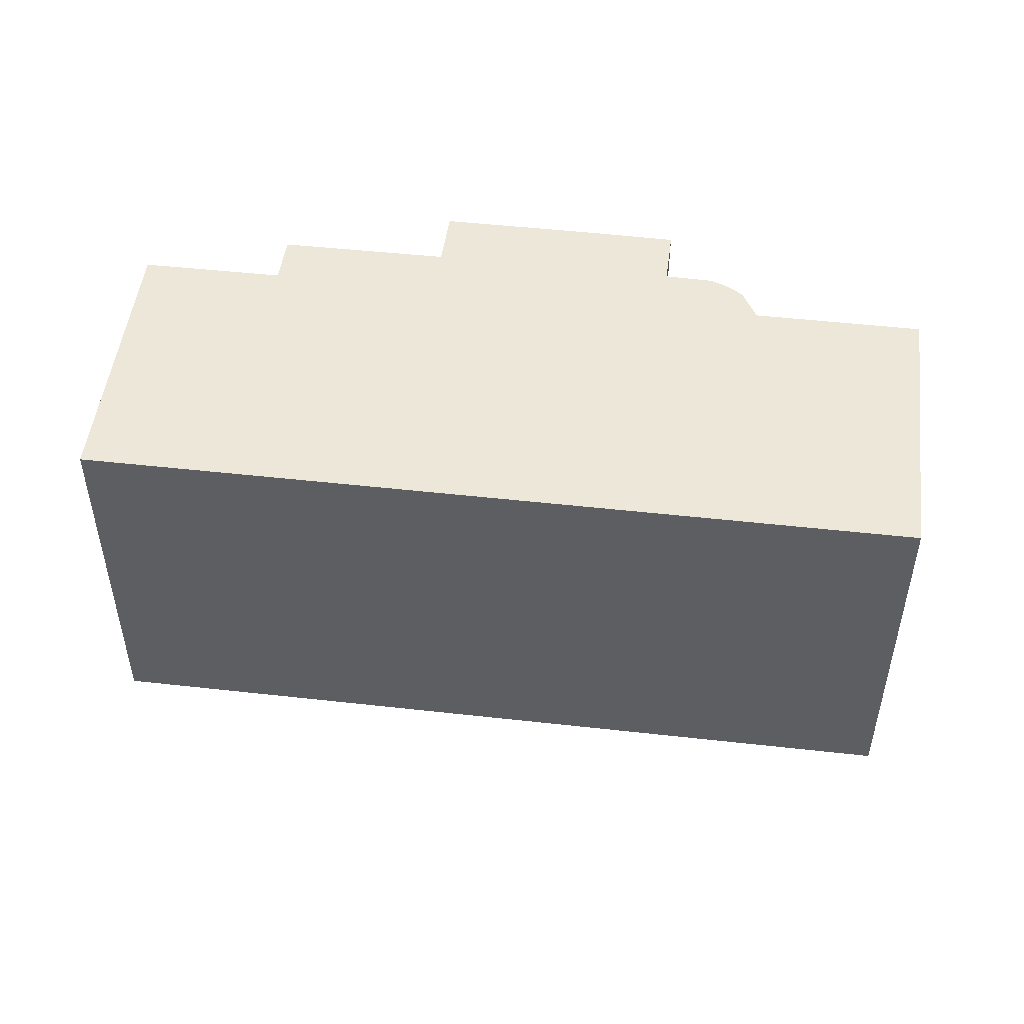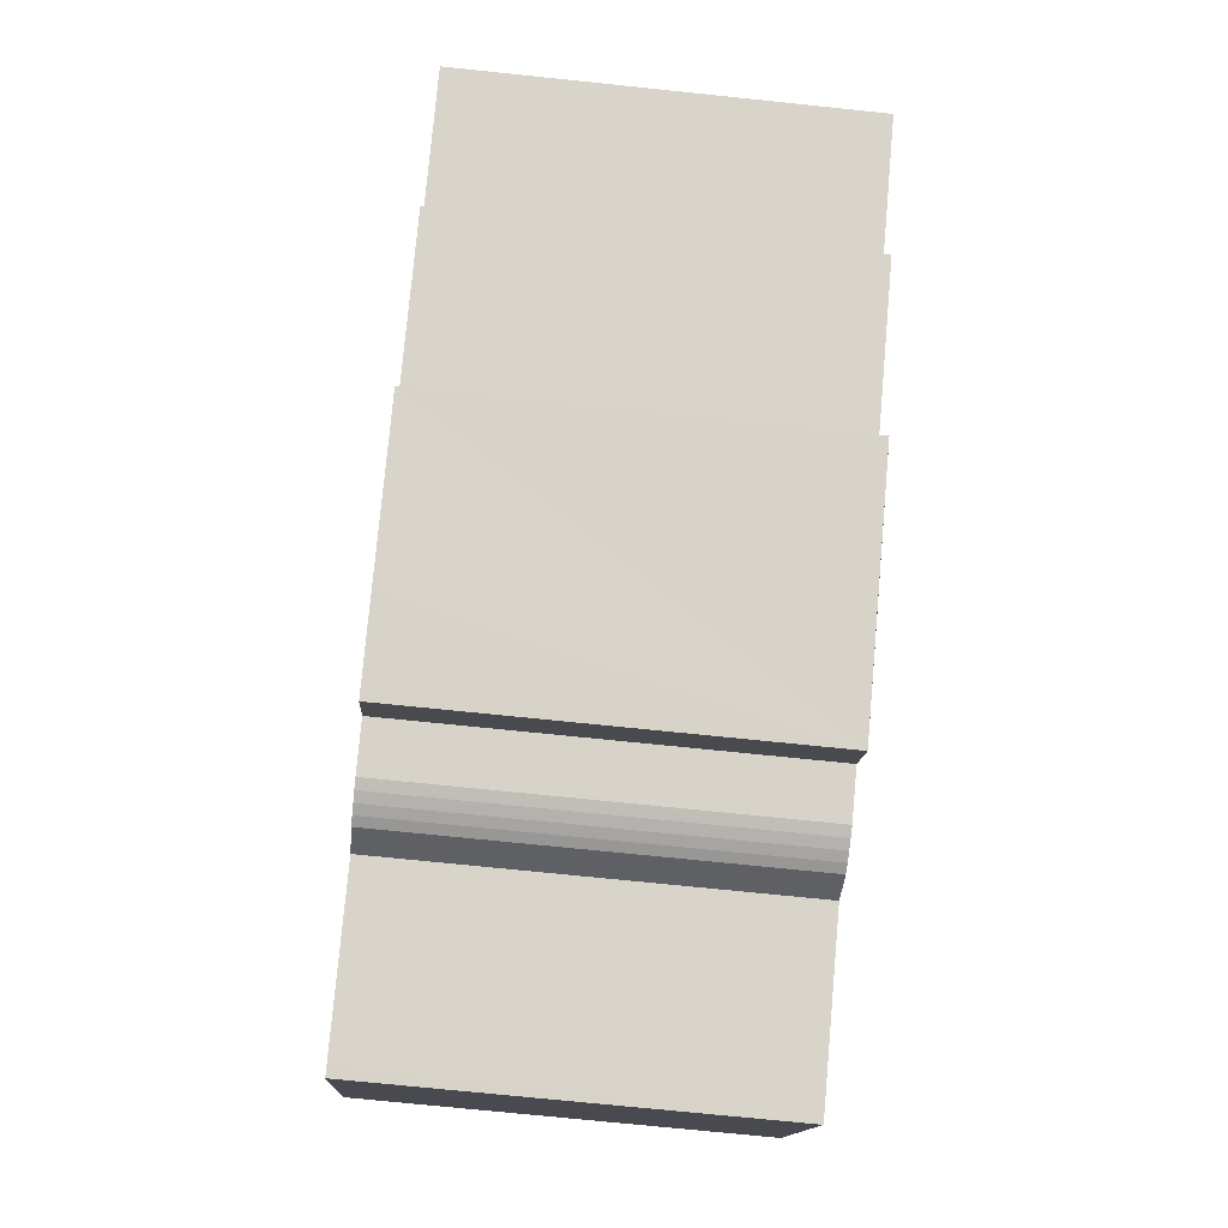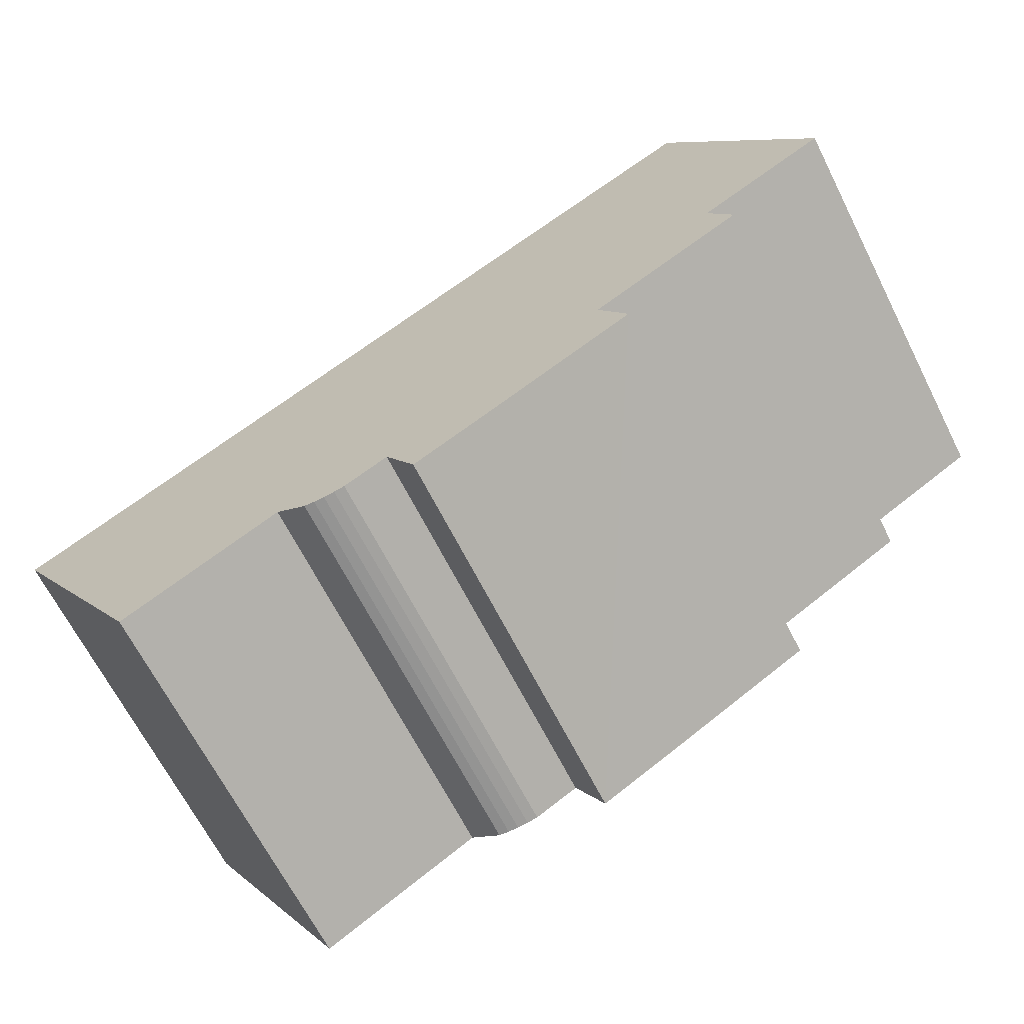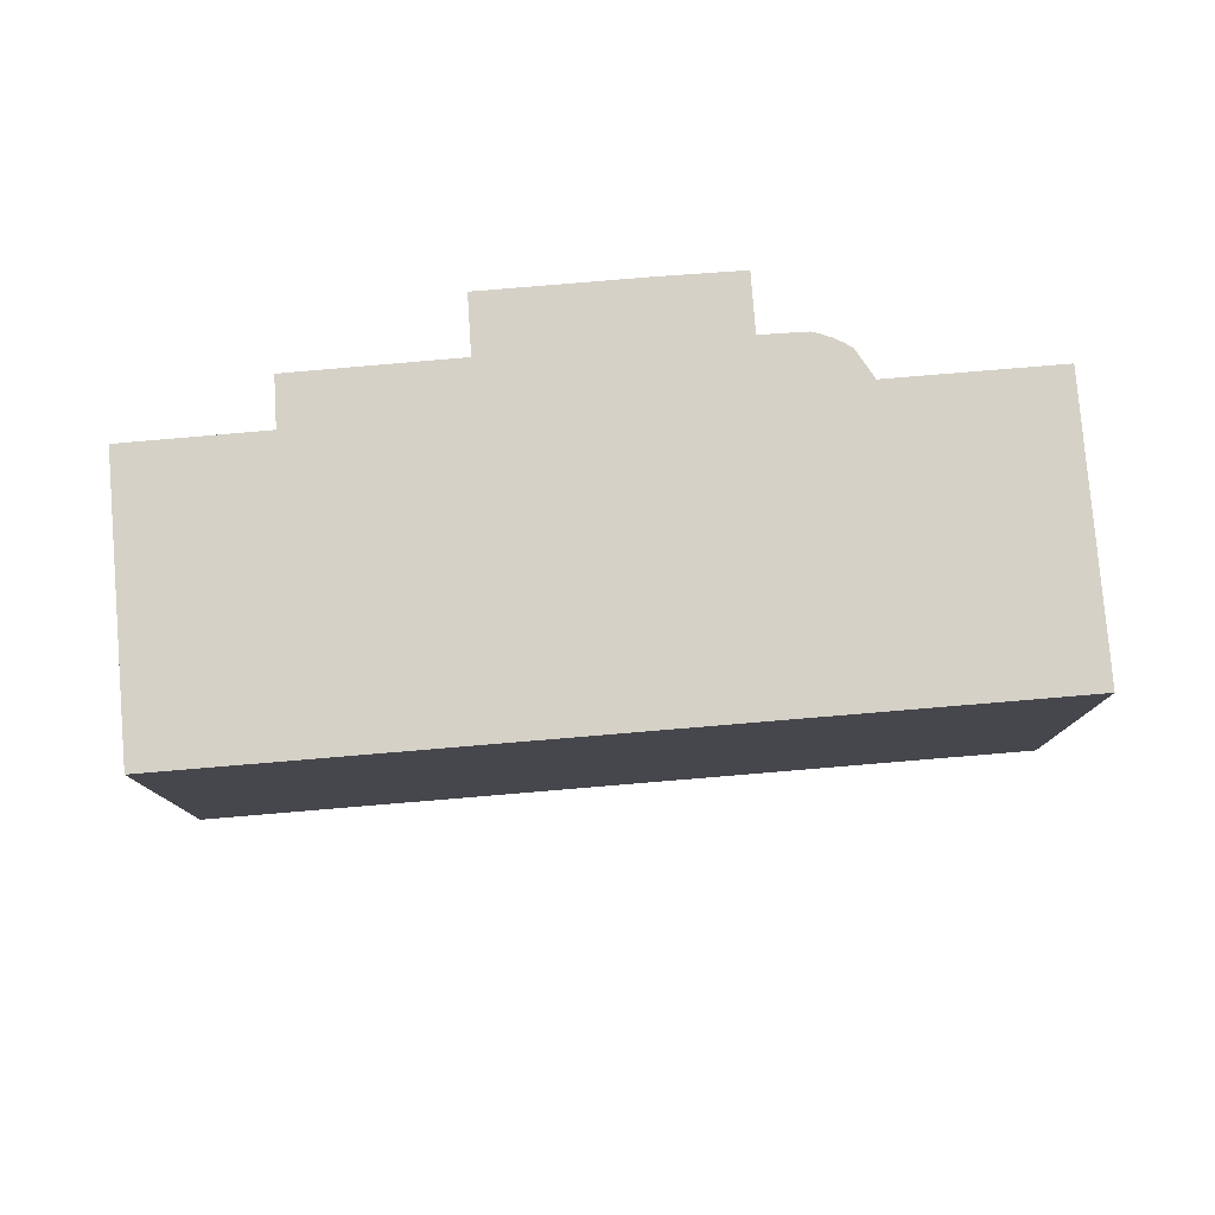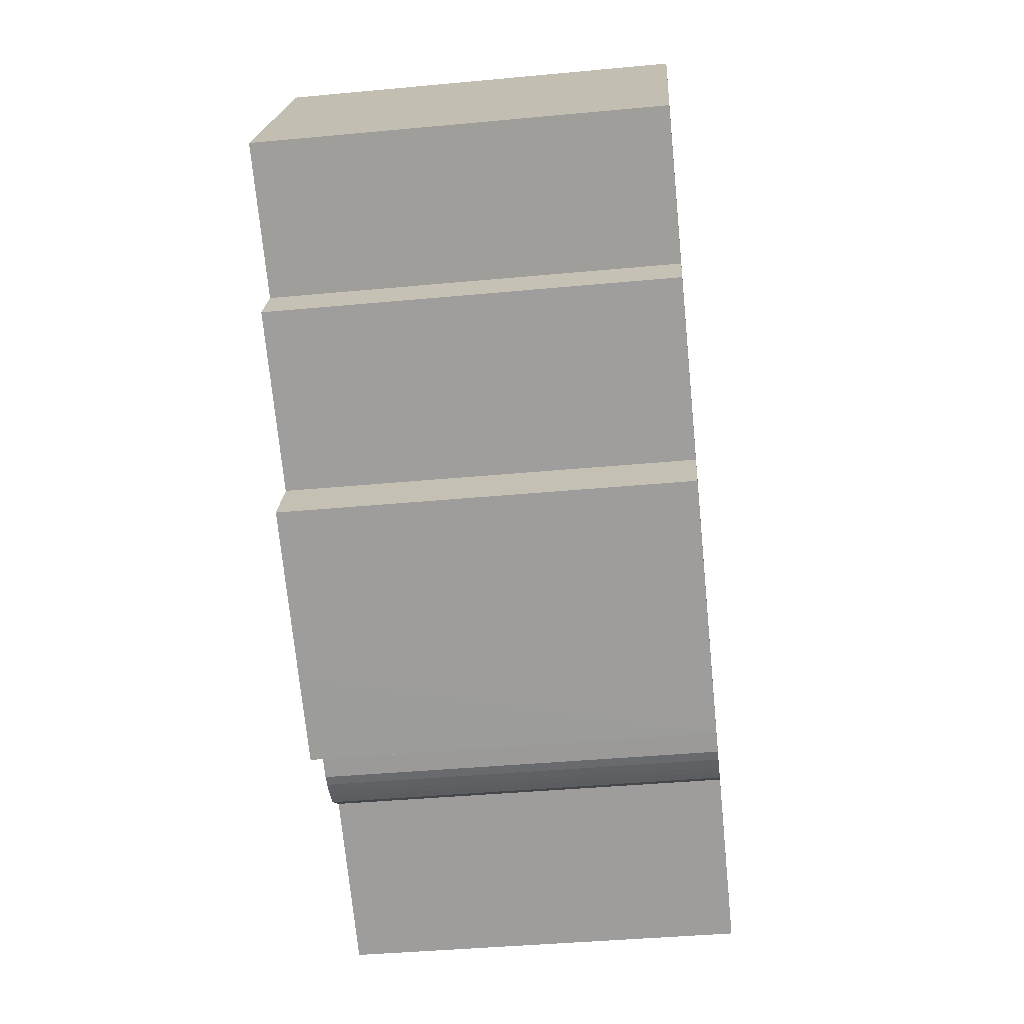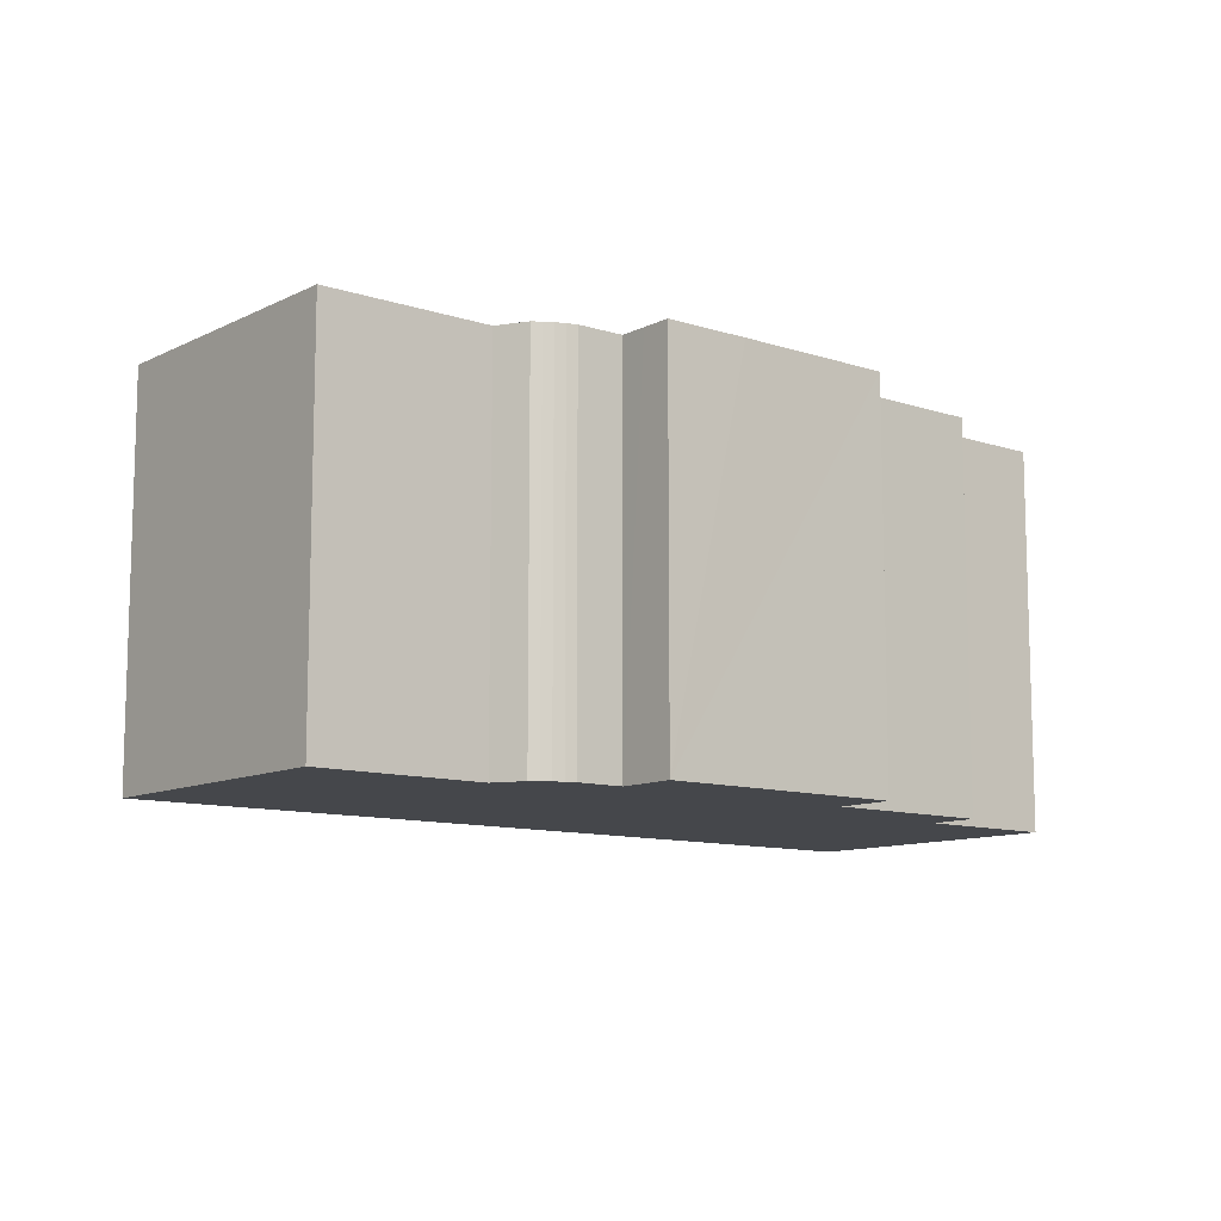
<metadata>
{"format":"obj","ext":"obj","renderer":"f3d","projection":"perspective","resolution":1024,"background":"white","views":[{"elev":49.8,"azim":37.2,"up":"+Y"},{"elev":-73.2,"azim":-95.9,"up":"+Z"},{"elev":-66.7,"azim":-153.1,"up":"+Z"},{"elev":79.3,"azim":25.4,"up":"+Y"},{"elev":-41.1,"azim":-83.5,"up":"+Z"},{"elev":-10.6,"azim":170.8,"up":"+Y"}]}
</metadata>
<code>
v  12.11 12.9 -11.37
v  8.321 12.9 -6.973
v  8.371 12.9 -6.882
v  7.398 12.9 -8.629
v  3.393 12.9 -3.956
v  4.206 12.9 -2.466
v  24.4 12.9 -14.28
v  4.879 12.9 8.378
v  29.32 12.9 -5.822
v  24.09 12.9 -14.1
v  19.37 12.9 -11.35
v  18.38 12.9 -11.94
v  18.05 12.9 -11.96
v  17.71 12.9 -11.96
v  17.36 12.9 -11.92
v  17.02 12.9 -11.85
v  15.63 12.9 -11.07
v  15.56 12.9 -11.18
v  15.15 12.9 -11.91
v  14.64 12.9 -12.8
v  1.792 12.9 -1.051
v  4.471 12.9 7.677
v  0 12.9 7.898e-16
v  14.64 7.84e-16 -12.8
v  7.398 5.284e-16 -8.629
v  12.11 6.964e-16 -11.37
v  8.371 4.214e-16 -6.882
v  3.393 2.422e-16 -3.956
v  4.206 1.51e-16 -2.466
v  0 0 0
v  1.792 6.436e-17 -1.051
v  24.4 8.742e-16 -14.28
v  19.37 6.952e-16 -11.35
v  24.09 8.631e-16 -14.1
v  17.02 7.255e-16 -11.85
v  15.63 6.781e-16 -11.07
v  8.321 4.27e-16 -6.973
v  4.879 -5.13e-16 8.378
v  4.471 -4.701e-16 7.677
v  29.32 3.565e-16 -5.822
v  18.38 7.308e-16 -11.94
v  15.15 7.29e-16 -11.91
v  15.56 6.847e-16 -11.18
v  18.05 7.326e-16 -11.96
v  17.71 7.324e-16 -11.96
v  17.36 7.3e-16 -11.92
g defaultobject
f 1 2 3
f 2 1 4
f 5 6 3
f 7 8 9
f 8 7 10
f 8 10 11
f 8 11 12
f 8 12 13
f 8 13 14
f 8 14 15
f 8 15 16
f 8 16 17
f 8 17 18
f 8 18 19
f 8 19 20
f 8 20 1
f 8 1 3
f 8 3 6
f 8 6 21
f 8 21 22
f 22 21 23
f 24 1 20
f 1 24 4
f 4 24 25
f 25 24 26
f 27 5 3
f 5 27 28
f 29 21 6
f 21 29 23
f 23 29 30
f 30 29 31
f 32 10 7
f 10 32 11
f 11 32 33
f 33 32 34
f 35 17 16
f 17 35 36
f 25 2 4
f 2 25 3
f 3 25 27
f 27 25 37
f 28 6 5
f 6 28 29
f 30 22 23
f 22 30 8
f 8 30 38
f 38 30 39
f 38 9 8
f 9 38 40
f 40 7 9
f 7 40 32
f 33 12 11
f 12 33 41
f 36 18 17
f 18 36 19
f 19 36 20
f 20 36 42
f 20 42 24
f 42 36 43
f 41 13 12
f 13 41 44
f 44 14 13
f 14 44 45
f 45 15 14
f 15 45 46
f 46 16 15
f 16 46 35
f 40 34 32
f 34 40 33
f 33 40 38
f 33 38 41
f 41 38 44
f 44 38 45
f 45 38 46
f 46 38 35
f 35 38 36
f 36 38 26
f 26 38 27
f 26 27 37
f 26 37 25
f 27 38 29
f 27 29 28
f 29 38 31
f 31 38 39
f 31 39 30
f 42 26 24
f 26 42 43
f 26 43 36

</code>
